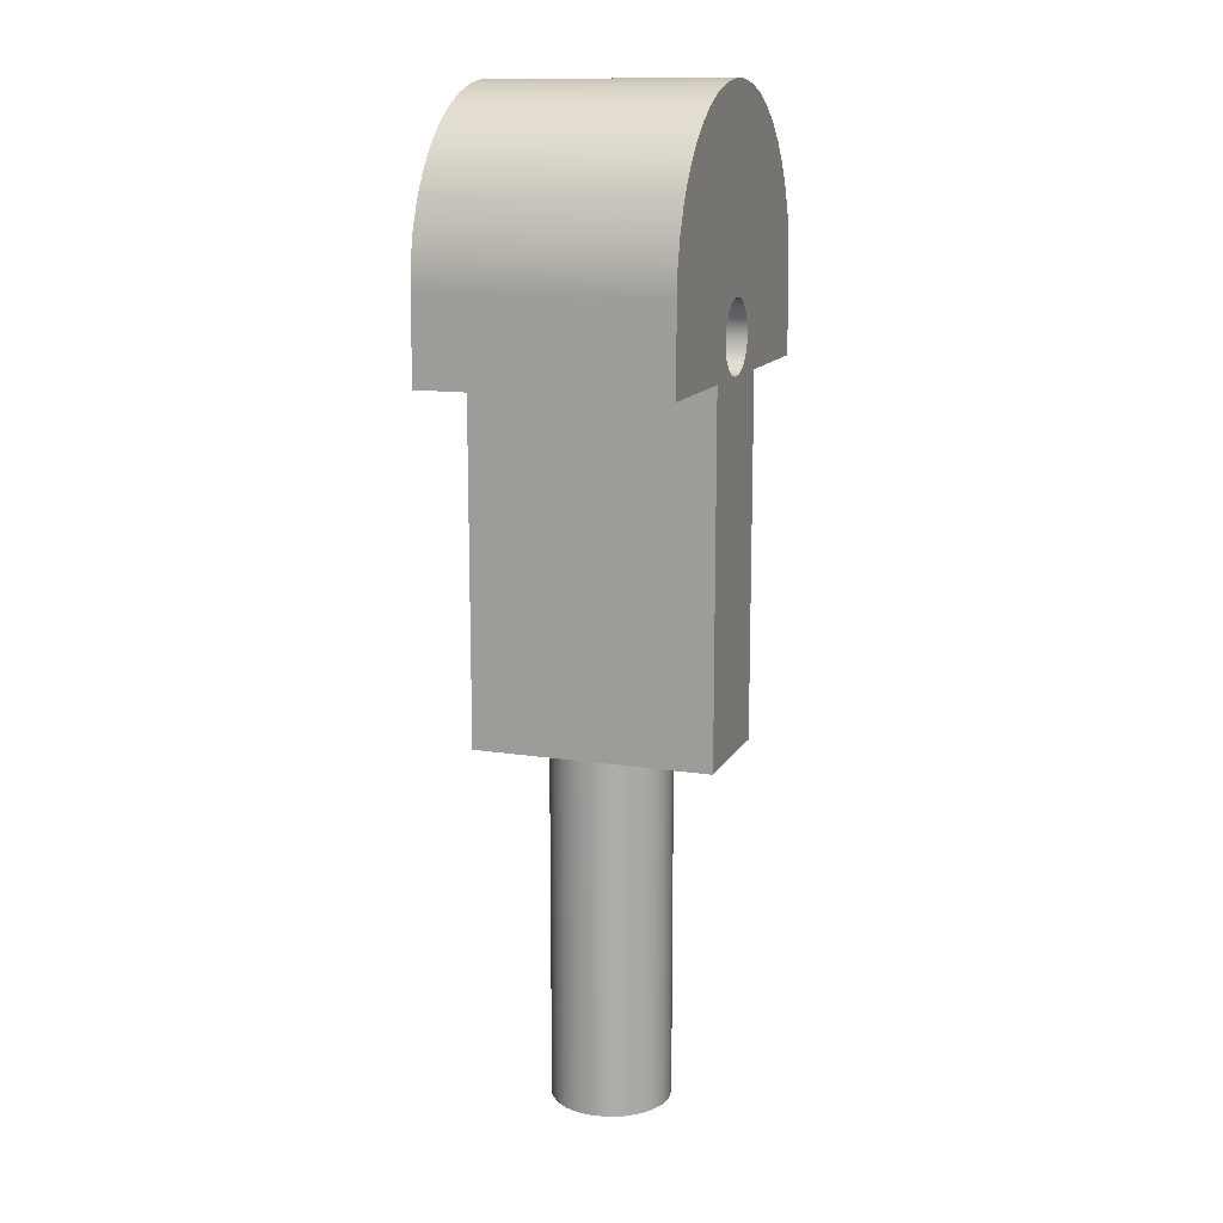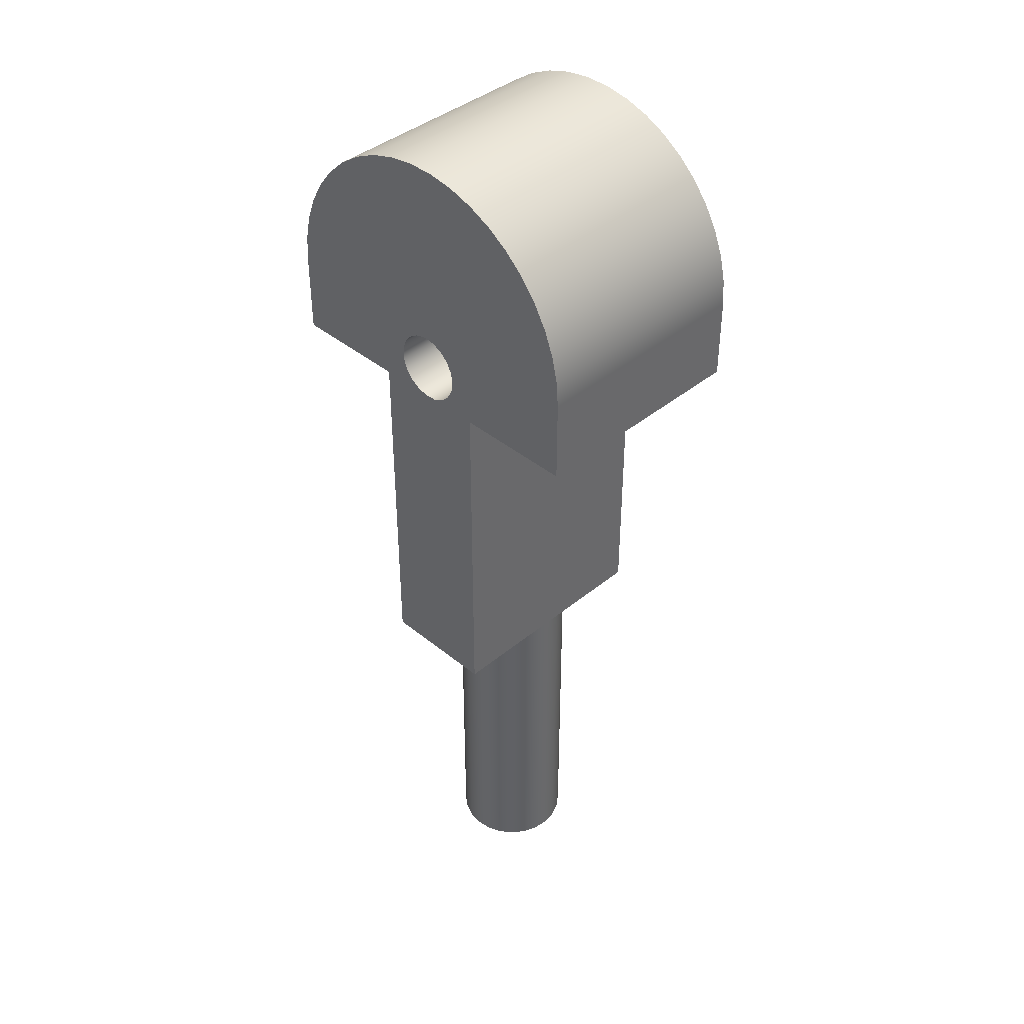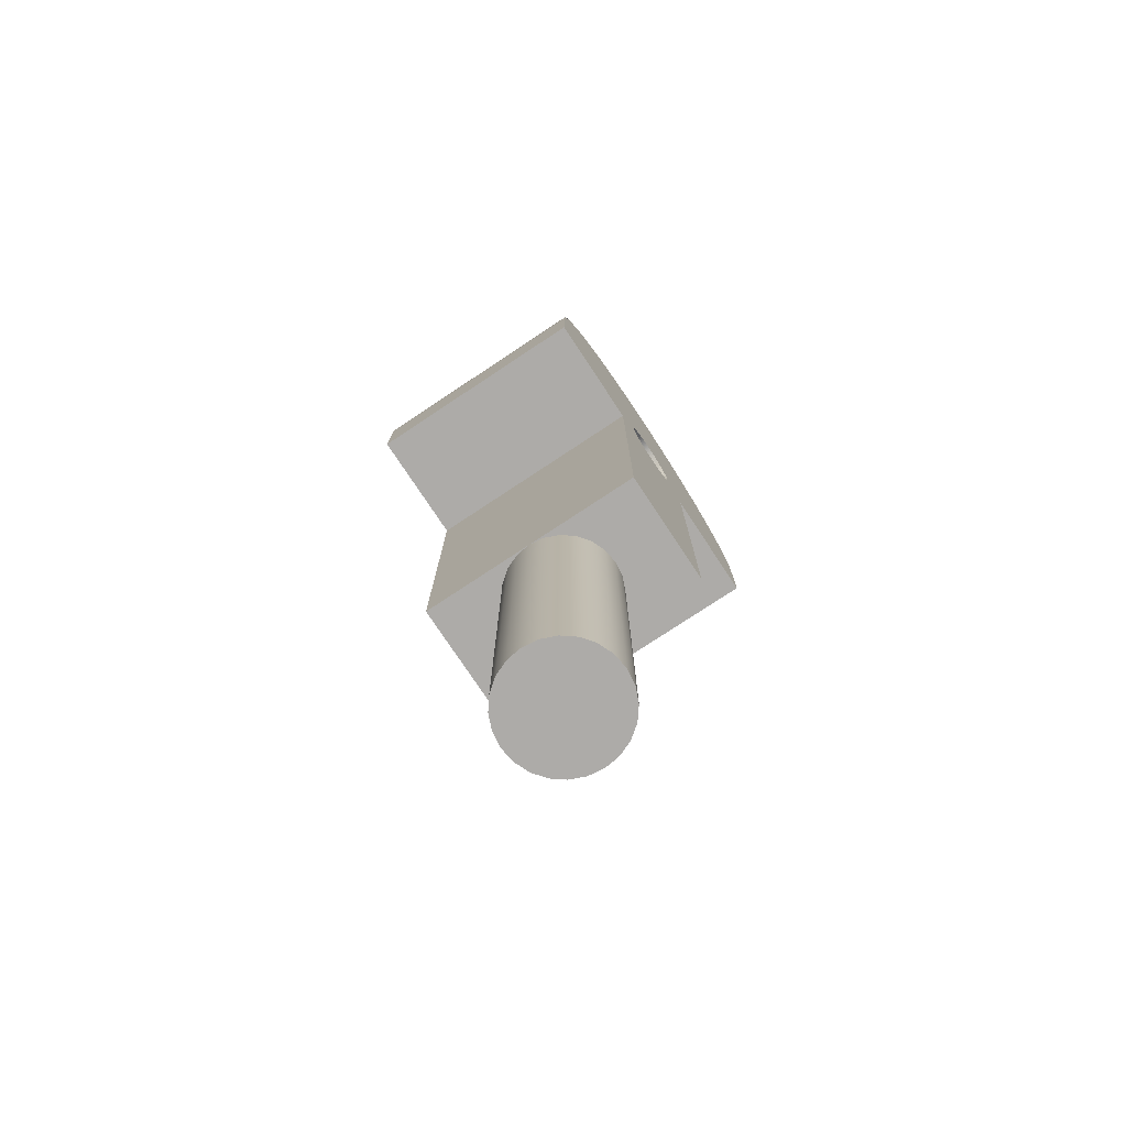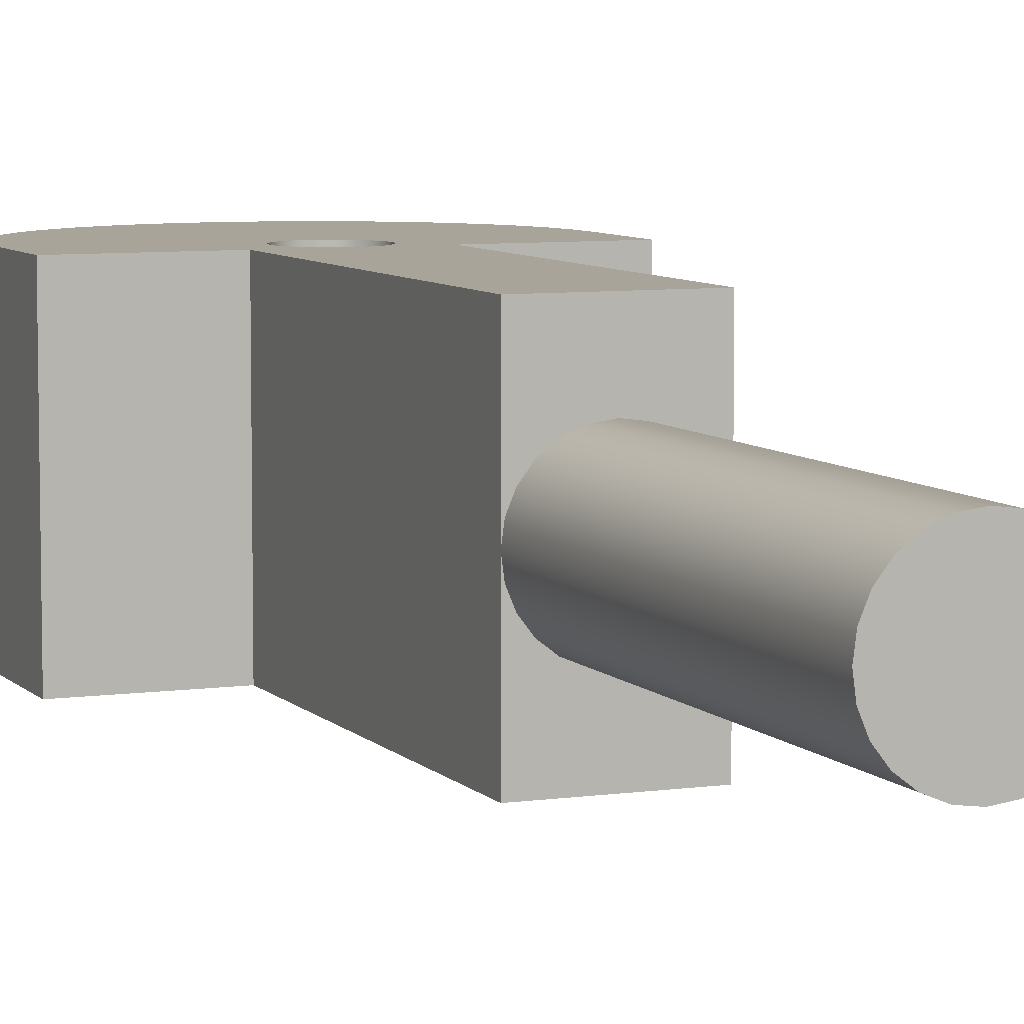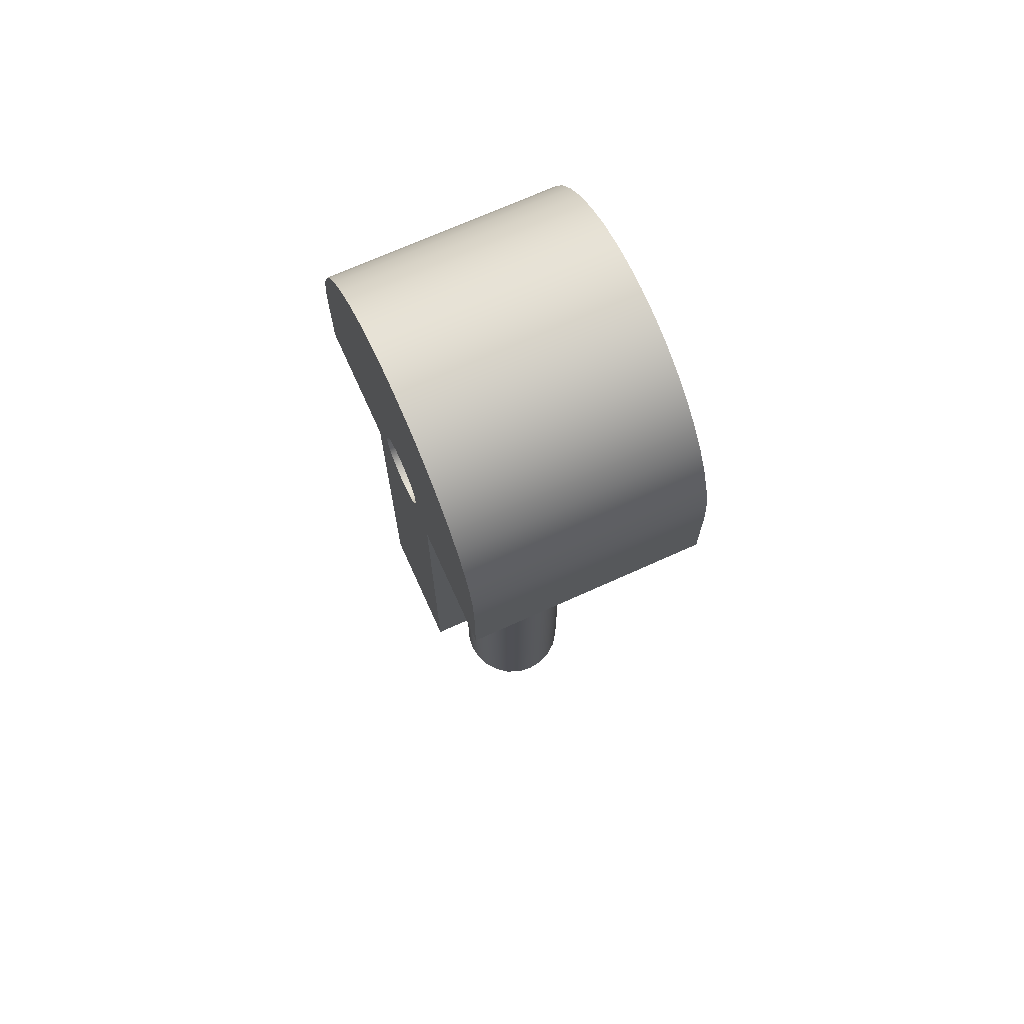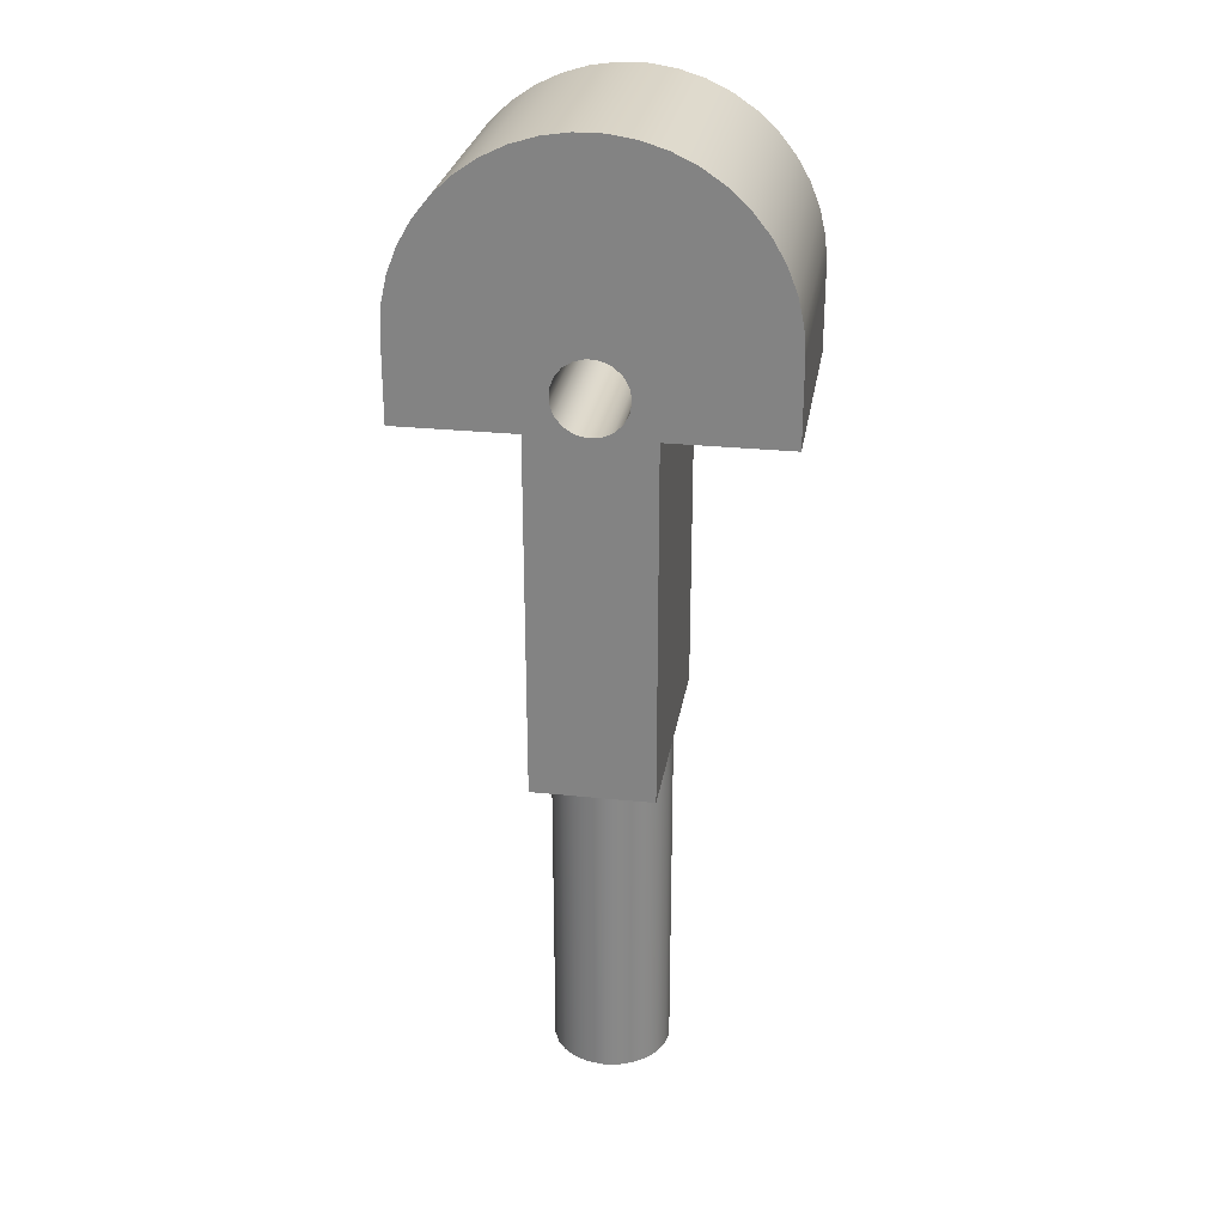
<metadata>
{"format":"obj","ext":"obj","renderer":"f3d","projection":"perspective","resolution":1024,"background":"white","views":[{"elev":13.3,"azim":109.3,"up":"+Y"},{"elev":40.8,"azim":-135.1,"up":"+Y"},{"elev":-76.5,"azim":-56.5,"up":"+Y"},{"elev":7.2,"azim":-22.4,"up":"+Z"},{"elev":70.6,"azim":65.7,"up":"+Y"},{"elev":27.4,"azim":-170.9,"up":"+Y"}]}
</metadata>
<code>
v -7.5 0 0
v -7.5 -3.5 0
v -7.5 -3.5 10
v -7.5 0 10
v 2.5 -3.5 0
v 7.5 -3.5 0
v 7.5 -3.5 10
v 2.5 -3.5 10
v -1.5 -2 10
v -1.419 -1.513 10
v -1.184 -1.079 10
v -0.8204 -0.7443 10
v -0.3682 -0.5459 10
v 0.1239 -0.5051 10
v 0.6025 -0.6263 10
v 1.016 -0.8964 10
v 1.319 -1.286 10
v 1.48 -1.753 10
v 1.48 -2.247 10
v 1.319 -2.714 10
v 1.016 -3.104 10
v 0.6025 -3.374 10
v 0.1239 -3.495 10
v -0.3682 -3.454 10
v -0.8204 -3.256 10
v -1.184 -2.921 10
v -1.419 -2.487 10
v -7.5 0 10
v -7.5 -3.5 10
v -2.5 -3.5 10
v -2.5 -18.5 10
v 2.5 -18.5 10
v 2.5 -3.5 10
v 7.5 -3.5 10
v 7.5 0 10
v 7.416 1.118 10
v 7.167 2.211 10
v 6.757 3.254 10
v 6.197 4.225 10
v 5.498 5.101 10
v 4.676 5.864 10
v 3.75 6.495 10
v 2.74 6.982 10
v 1.669 7.312 10
v 0.5605 7.479 10
v -0.5605 7.479 10
v -1.669 7.312 10
v -2.74 6.982 10
v -3.75 6.495 10
v -4.676 5.864 10
v -5.498 5.101 10
v -6.197 4.225 10
v -6.757 3.254 10
v -7.167 2.211 10
v -7.416 1.118 10
v -1.5 -2 0
v -1.419 -2.487 0
v -1.184 -2.921 0
v -0.8204 -3.256 0
v -0.3682 -3.454 0
v 0.1239 -3.495 0
v 0.6025 -3.374 0
v 1.016 -3.104 0
v 1.319 -2.714 0
v 1.48 -2.247 0
v 1.48 -1.753 0
v 1.319 -1.286 0
v 1.016 -0.8964 0
v 0.6025 -0.6263 0
v 0.1239 -0.5051 0
v -0.3682 -0.5459 0
v -0.8204 -0.7443 0
v -1.184 -1.079 0
v -1.419 -1.513 0
v -7.5 -3.5 0
v -7.5 0 0
v -7.416 1.118 0
v -7.167 2.211 0
v -6.757 3.254 0
v -6.197 4.225 0
v -5.498 5.101 0
v -4.676 5.864 0
v -3.75 6.495 0
v -2.74 6.982 0
v -1.669 7.312 0
v -0.5605 7.479 0
v 0.5605 7.479 0
v 1.669 7.312 0
v 2.74 6.982 0
v 3.75 6.495 0
v 4.676 5.864 0
v 5.498 5.101 0
v 6.197 4.225 0
v 6.757 3.254 0
v 7.167 2.211 0
v 7.416 1.118 0
v 7.5 0 0
v 7.5 -3.5 0
v 2.5 -3.5 0
v 2.5 -18.5 0
v -2.5 -18.5 0
v -2.5 -3.5 0
v -1.5 -2 10
v -1.419 -2.487 10
v -1.184 -2.921 10
v -0.8204 -3.256 10
v -0.3682 -3.454 10
v 0.1239 -3.495 10
v 0.6025 -3.374 10
v 1.016 -3.104 10
v 1.319 -2.714 10
v 1.48 -2.247 10
v 1.48 -1.753 10
v 1.319 -1.286 10
v 1.016 -0.8964 10
v 0.6025 -0.6263 10
v 0.1239 -0.5051 10
v -0.3682 -0.5459 10
v -0.8204 -0.7443 10
v -1.184 -1.079 10
v -1.419 -1.513 10
v -1.5 -2 0
v -1.419 -1.513 0
v -1.184 -1.079 0
v -0.8204 -0.7443 0
v -0.3682 -0.5459 0
v 0.1239 -0.5051 0
v 0.6025 -0.6263 0
v 1.016 -0.8964 0
v 1.319 -1.286 0
v 1.48 -1.753 0
v 1.48 -2.247 0
v 1.319 -2.714 0
v 1.016 -3.104 0
v 0.6025 -3.374 0
v 0.1239 -3.495 0
v -0.3682 -3.454 0
v -0.8204 -3.256 0
v -1.184 -2.921 0
v -1.419 -2.487 0
v -1.5 -2 10
v -1.5 -2 0
v 2.5 -18.5 0
v 2.5 -3.5 0
v 2.5 -3.5 10
v 2.5 -18.5 10
v 2.5 -18.5 5
v -2.5 -3.5 0
v -2.5 -18.5 0
v -2.5 -18.5 5
v -2.5 -18.5 10
v -2.5 -3.5 10
v -7.5 0 10
v -7.416 1.118 10
v -7.167 2.211 10
v -6.757 3.254 10
v -6.197 4.225 10
v -5.498 5.101 10
v -4.676 5.864 10
v -3.75 6.495 10
v -2.74 6.982 10
v -1.669 7.312 10
v -0.5605 7.479 10
v 0.5605 7.479 10
v 1.669 7.312 10
v 2.74 6.982 10
v 3.75 6.495 10
v 4.676 5.864 10
v 5.498 5.101 10
v 6.197 4.225 10
v 6.757 3.254 10
v 7.167 2.211 10
v 7.416 1.118 10
v 7.5 0 10
v 7.5 0 0
v 7.416 1.118 0
v 7.167 2.211 0
v 6.757 3.254 0
v 6.197 4.225 0
v 5.498 5.101 0
v 4.676 5.864 0
v 3.75 6.495 0
v 2.74 6.982 0
v 1.669 7.312 0
v 0.5605 7.479 0
v -0.5605 7.479 0
v -1.669 7.312 0
v -2.74 6.982 0
v -3.75 6.495 0
v -4.676 5.864 0
v -5.498 5.101 0
v -6.197 4.225 0
v -6.757 3.254 0
v -7.167 2.211 0
v -7.416 1.118 0
v -7.5 0 0
v -2.5 -33.5 5
v -2.415 -33.5 4.353
v -2.165 -33.5 3.75
v -1.768 -33.5 3.232
v -1.25 -33.5 2.835
v -0.647 -33.5 2.585
v 1.531e-16 -33.5 2.5
v 0.647 -33.5 2.585
v 1.25 -33.5 2.835
v 1.768 -33.5 3.232
v 2.165 -33.5 3.75
v 2.415 -33.5 4.353
v 2.5 -33.5 5
v 2.415 -33.5 5.647
v 2.165 -33.5 6.25
v 1.768 -33.5 6.768
v 1.25 -33.5 7.165
v 0.647 -33.5 7.415
v 1.531e-16 -33.5 7.5
v -0.647 -33.5 7.415
v -1.25 -33.5 7.165
v -1.768 -33.5 6.768
v -2.165 -33.5 6.25
v -2.415 -33.5 5.647
v -7.5 -3.5 0
v -2.5 -3.5 0
v -2.5 -3.5 10
v -7.5 -3.5 10
v 2.5 -18.5 5
v 2.415 -18.5 4.353
v 2.165 -18.5 3.75
v 1.768 -18.5 3.232
v 1.25 -18.5 2.835
v 0.647 -18.5 2.585
v 1.531e-16 -18.5 2.5
v -0.647 -18.5 2.585
v -1.25 -18.5 2.835
v -1.768 -18.5 3.232
v -2.165 -18.5 3.75
v -2.415 -18.5 4.353
v -2.5 -18.5 5
v -2.5 -18.5 0
v 2.5 -18.5 0
v 7.5 -3.5 0
v 7.5 0 0
v 7.5 0 10
v 7.5 -3.5 10
v -2.5 -18.5 5
v -2.415 -18.5 5.647
v -2.165 -18.5 6.25
v -1.768 -18.5 6.768
v -1.25 -18.5 7.165
v -0.647 -18.5 7.415
v 1.531e-16 -18.5 7.5
v 0.647 -18.5 7.415
v 1.25 -18.5 7.165
v 1.768 -18.5 6.768
v 2.165 -18.5 6.25
v 2.415 -18.5 5.647
v 2.5 -18.5 5
v 2.5 -18.5 10
v -2.5 -18.5 10
v -2.5 -33.5 5
v -2.415 -33.5 5.647
v -2.165 -33.5 6.25
v -1.768 -33.5 6.768
v -1.25 -33.5 7.165
v -0.647 -33.5 7.415
v 1.531e-16 -33.5 7.5
v 0.647 -33.5 7.415
v 1.25 -33.5 7.165
v 1.768 -33.5 6.768
v 2.165 -33.5 6.25
v 2.415 -33.5 5.647
v 2.5 -33.5 5
v 2.415 -33.5 4.353
v 2.165 -33.5 3.75
v 1.768 -33.5 3.232
v 1.25 -33.5 2.835
v 0.647 -33.5 2.585
v 1.531e-16 -33.5 2.5
v -0.647 -33.5 2.585
v -1.25 -33.5 2.835
v -1.768 -33.5 3.232
v -2.165 -33.5 3.75
v -2.415 -33.5 4.353
v -2.5 -18.5 5
v -2.415 -18.5 4.353
v -2.165 -18.5 3.75
v -1.768 -18.5 3.232
v -1.25 -18.5 2.835
v -0.647 -18.5 2.585
v 1.531e-16 -18.5 2.5
v 0.647 -18.5 2.585
v 1.25 -18.5 2.835
v 1.768 -18.5 3.232
v 2.165 -18.5 3.75
v 2.415 -18.5 4.353
v 2.5 -18.5 5
v 2.415 -18.5 5.647
v 2.165 -18.5 6.25
v 1.768 -18.5 6.768
v 1.25 -18.5 7.165
v 0.647 -18.5 7.415
v 1.531e-16 -18.5 7.5
v -0.647 -18.5 7.415
v -1.25 -18.5 7.165
v -1.768 -18.5 6.768
v -2.165 -18.5 6.25
v -2.415 -18.5 5.647
v -2.5 -18.5 5
v -2.5 -33.5 5
f 1 2 4
f 4 2 3
f 5 6 8
f 8 6 7
f 27 9 30
f 30 9 10
f 30 10 54
f 54 10 53
f 53 10 52
f 52 10 51
f 51 10 50
f 50 10 11
f 50 11 49
f 49 11 48
f 48 11 12
f 48 12 47
f 47 12 13
f 47 13 46
f 46 13 14
f 46 14 45
f 45 14 44
f 44 14 43
f 43 14 42
f 42 14 41
f 41 14 40
f 40 14 39
f 39 14 38
f 38 14 35
f 38 35 37
f 37 35 36
f 14 15 35
f 35 15 16
f 35 16 17
f 17 18 35
f 35 18 33
f 35 33 34
f 18 19 33
f 33 19 20
f 33 20 21
f 21 22 33
f 33 22 32
f 32 22 23
f 32 23 31
f 31 23 30
f 30 23 24
f 30 24 25
f 25 26 30
f 30 26 27
f 29 30 28
f 28 30 55
f 55 30 54
f 74 56 102
f 102 56 57
f 102 57 58
f 58 59 102
f 102 59 60
f 102 60 61
f 102 61 99
f 99 61 62
f 99 62 63
f 63 64 99
f 99 64 65
f 99 65 66
f 99 66 97
f 97 66 67
f 97 67 68
f 68 69 97
f 97 69 70
f 97 70 94
f 94 70 93
f 93 70 92
f 92 70 91
f 91 70 90
f 90 70 89
f 89 70 88
f 88 70 87
f 87 70 86
f 86 70 71
f 86 71 85
f 85 71 72
f 85 72 84
f 84 72 73
f 84 73 83
f 83 73 82
f 82 73 74
f 82 74 81
f 81 74 102
f 81 102 80
f 80 102 79
f 79 102 78
f 78 102 77
f 77 102 76
f 76 102 75
f 94 95 97
f 97 95 96
f 97 98 99
f 100 101 99
f 99 101 102
f 104 140 103
f 103 140 142
f 141 122 121
f 121 122 123
f 121 123 120
f 120 123 124
f 120 124 119
f 119 124 125
f 119 125 118
f 118 125 126
f 118 126 117
f 117 126 127
f 117 127 116
f 116 127 128
f 116 128 115
f 115 128 129
f 115 129 114
f 114 129 130
f 114 130 113
f 113 130 131
f 113 131 112
f 112 131 132
f 112 132 111
f 111 132 133
f 111 133 110
f 110 133 134
f 110 134 109
f 109 134 135
f 109 135 108
f 108 135 136
f 108 136 107
f 107 136 137
f 107 137 106
f 106 137 138
f 106 138 105
f 105 138 139
f 105 139 104
f 104 139 140
f 143 144 147
f 147 144 145
f 147 145 146
f 149 150 148
f 148 150 152
f 152 150 151
f 196 153 195
f 195 153 154
f 195 154 194
f 194 154 155
f 194 155 193
f 193 155 156
f 193 156 192
f 192 156 157
f 192 157 191
f 191 157 158
f 191 158 190
f 190 158 159
f 190 159 189
f 189 159 160
f 189 160 188
f 188 160 161
f 188 161 187
f 187 161 162
f 187 162 186
f 186 162 163
f 186 163 185
f 185 163 164
f 185 164 184
f 184 164 165
f 184 165 183
f 183 165 166
f 183 166 182
f 182 166 167
f 182 167 181
f 181 167 168
f 181 168 180
f 180 168 169
f 180 169 179
f 179 169 170
f 179 170 178
f 178 170 171
f 178 171 177
f 177 171 172
f 177 172 176
f 176 172 173
f 176 173 175
f 175 173 174
f 198 208 197
f 197 208 209
f 197 209 220
f 220 209 210
f 220 210 219
f 219 210 211
f 219 211 218
f 218 211 212
f 218 212 217
f 217 212 213
f 217 213 216
f 216 213 214
f 216 214 215
f 208 198 207
f 207 198 199
f 207 199 206
f 206 199 200
f 206 200 205
f 205 200 201
f 205 201 204
f 204 201 202
f 204 202 203
f 221 222 224
f 224 222 223
f 225 226 239
f 239 226 227
f 239 227 228
f 228 229 239
f 239 229 230
f 239 230 231
f 239 231 238
f 238 231 232
f 238 232 233
f 233 234 238
f 238 234 235
f 238 235 236
f 236 237 238
f 240 241 243
f 243 241 242
f 244 245 258
f 258 245 246
f 258 246 247
f 247 248 258
f 258 248 249
f 258 249 250
f 258 250 257
f 257 250 251
f 257 251 252
f 252 253 257
f 257 253 254
f 257 254 255
f 255 256 257
f 260 306 259
f 259 306 307
f 308 283 282
f 282 283 284
f 282 284 281
f 281 284 285
f 281 285 280
f 280 285 286
f 280 286 279
f 279 286 287
f 279 287 278
f 278 287 288
f 278 288 277
f 277 288 289
f 277 289 276
f 276 289 290
f 276 290 275
f 275 290 291
f 275 291 274
f 274 291 292
f 274 292 273
f 273 292 293
f 273 293 272
f 272 293 294
f 272 294 271
f 271 294 295
f 271 295 270
f 270 295 296
f 270 296 269
f 269 296 297
f 269 297 268
f 268 297 298
f 268 298 267
f 267 298 299
f 267 299 266
f 266 299 300
f 266 300 265
f 265 300 301
f 265 301 264
f 264 301 302
f 264 302 263
f 263 302 303
f 263 303 262
f 262 303 304
f 262 304 261
f 261 304 305
f 261 305 260
f 260 305 306

</code>
